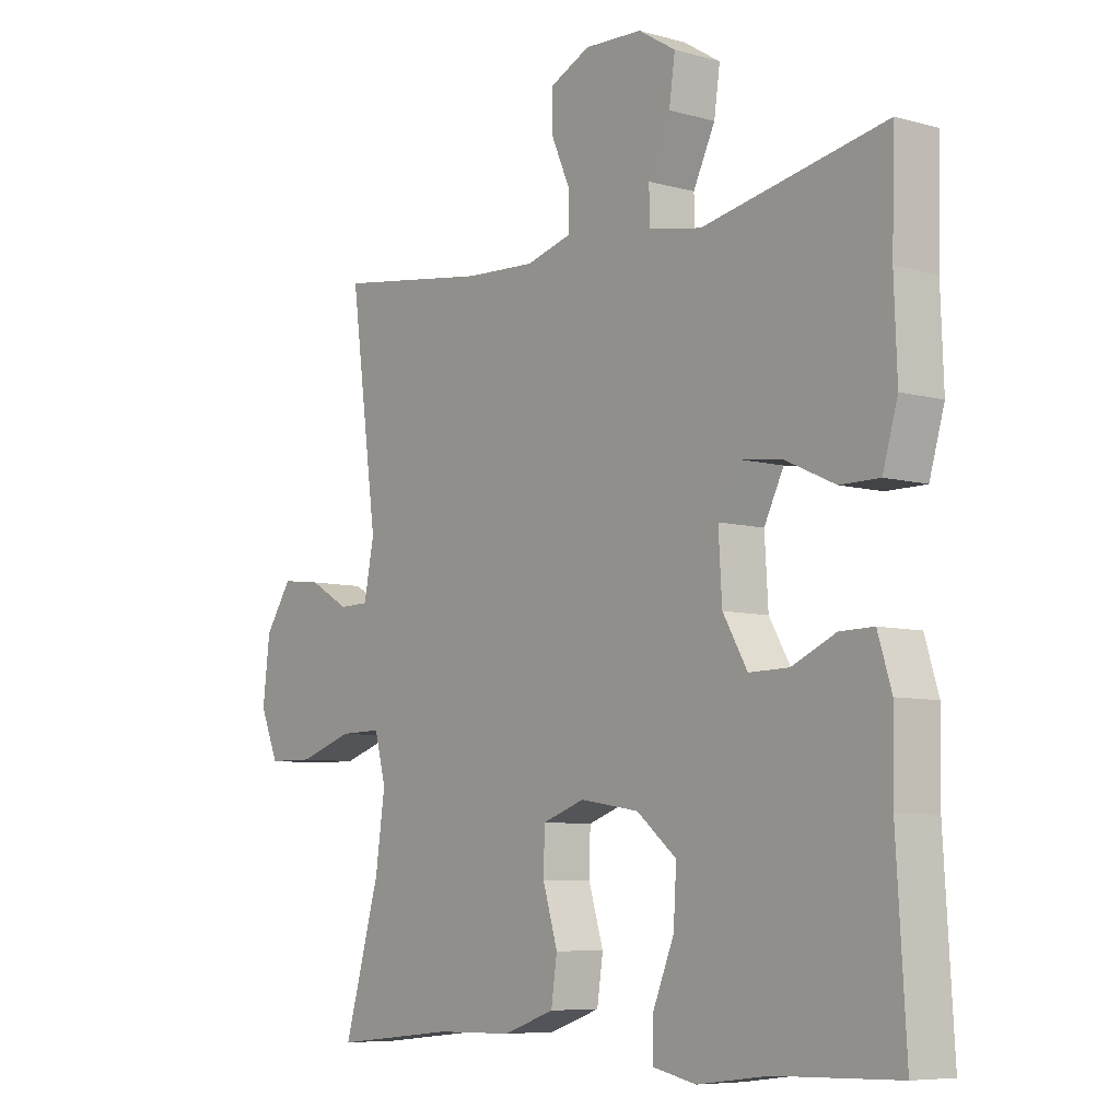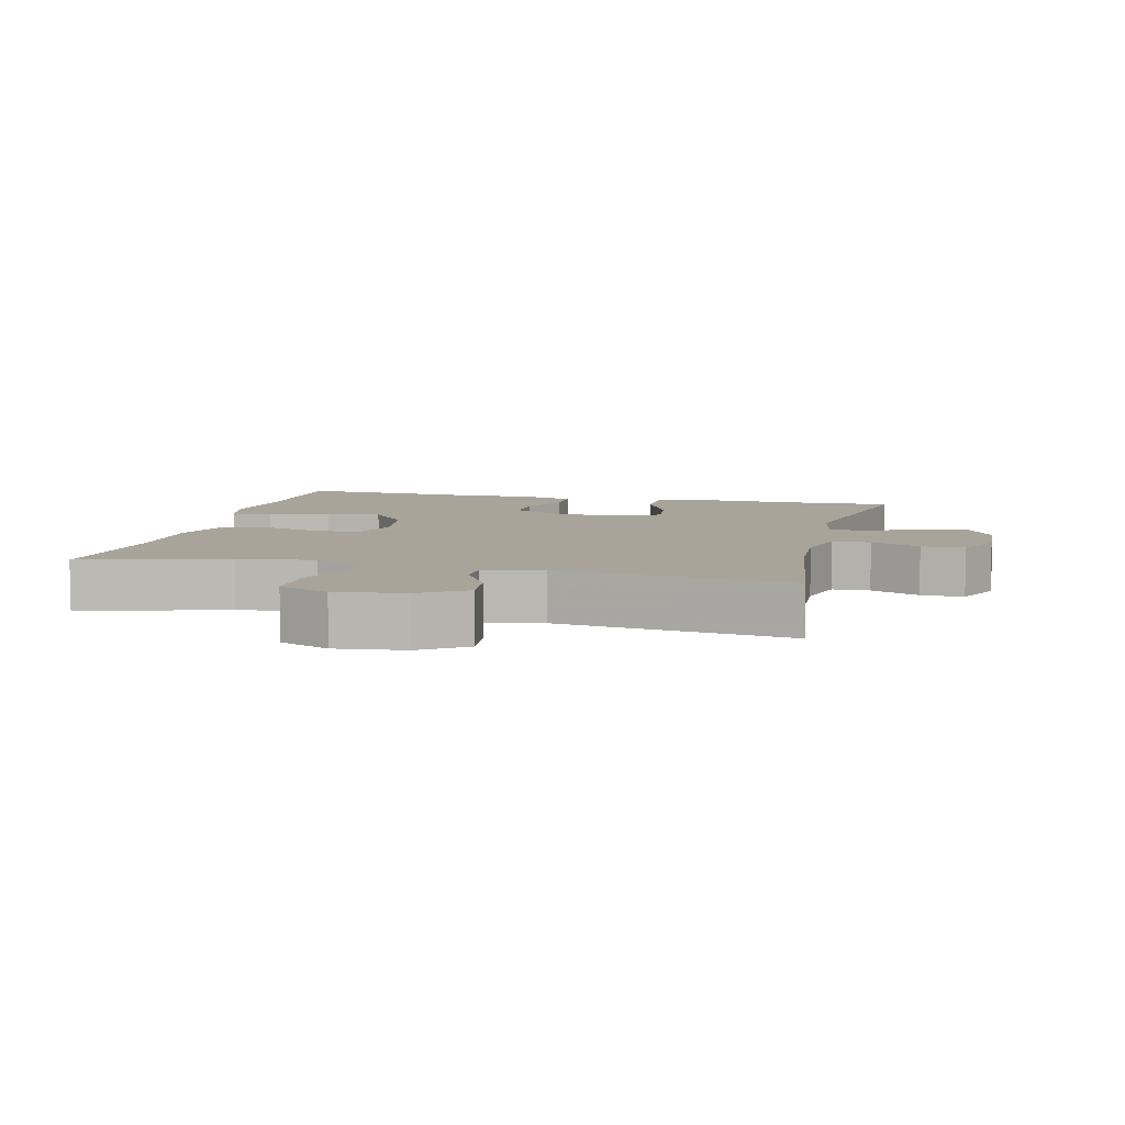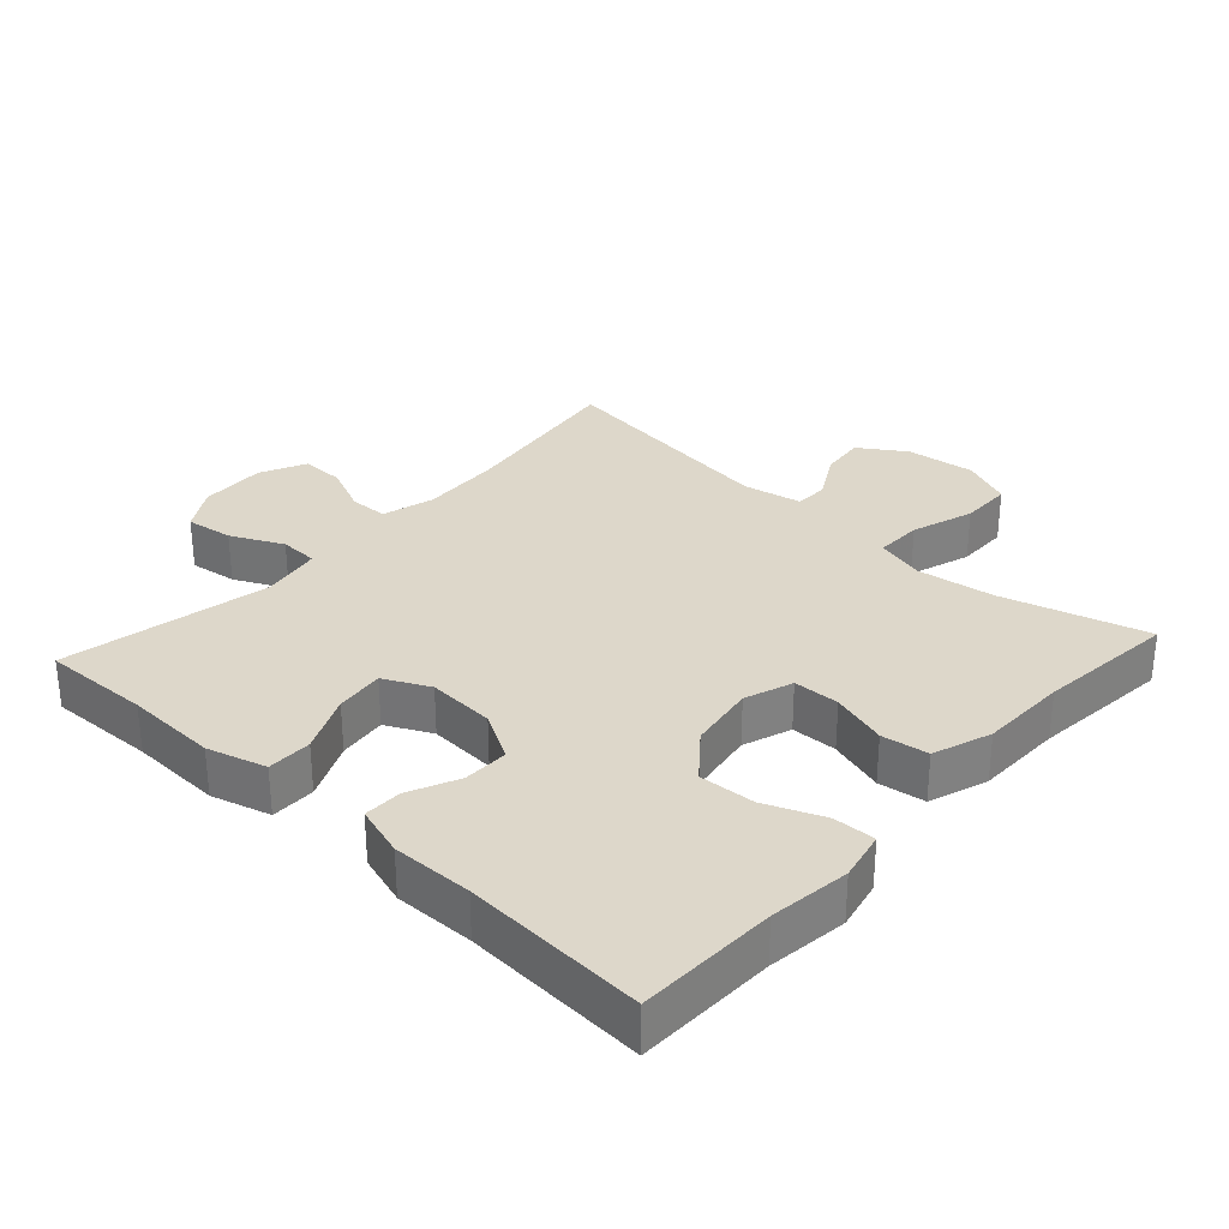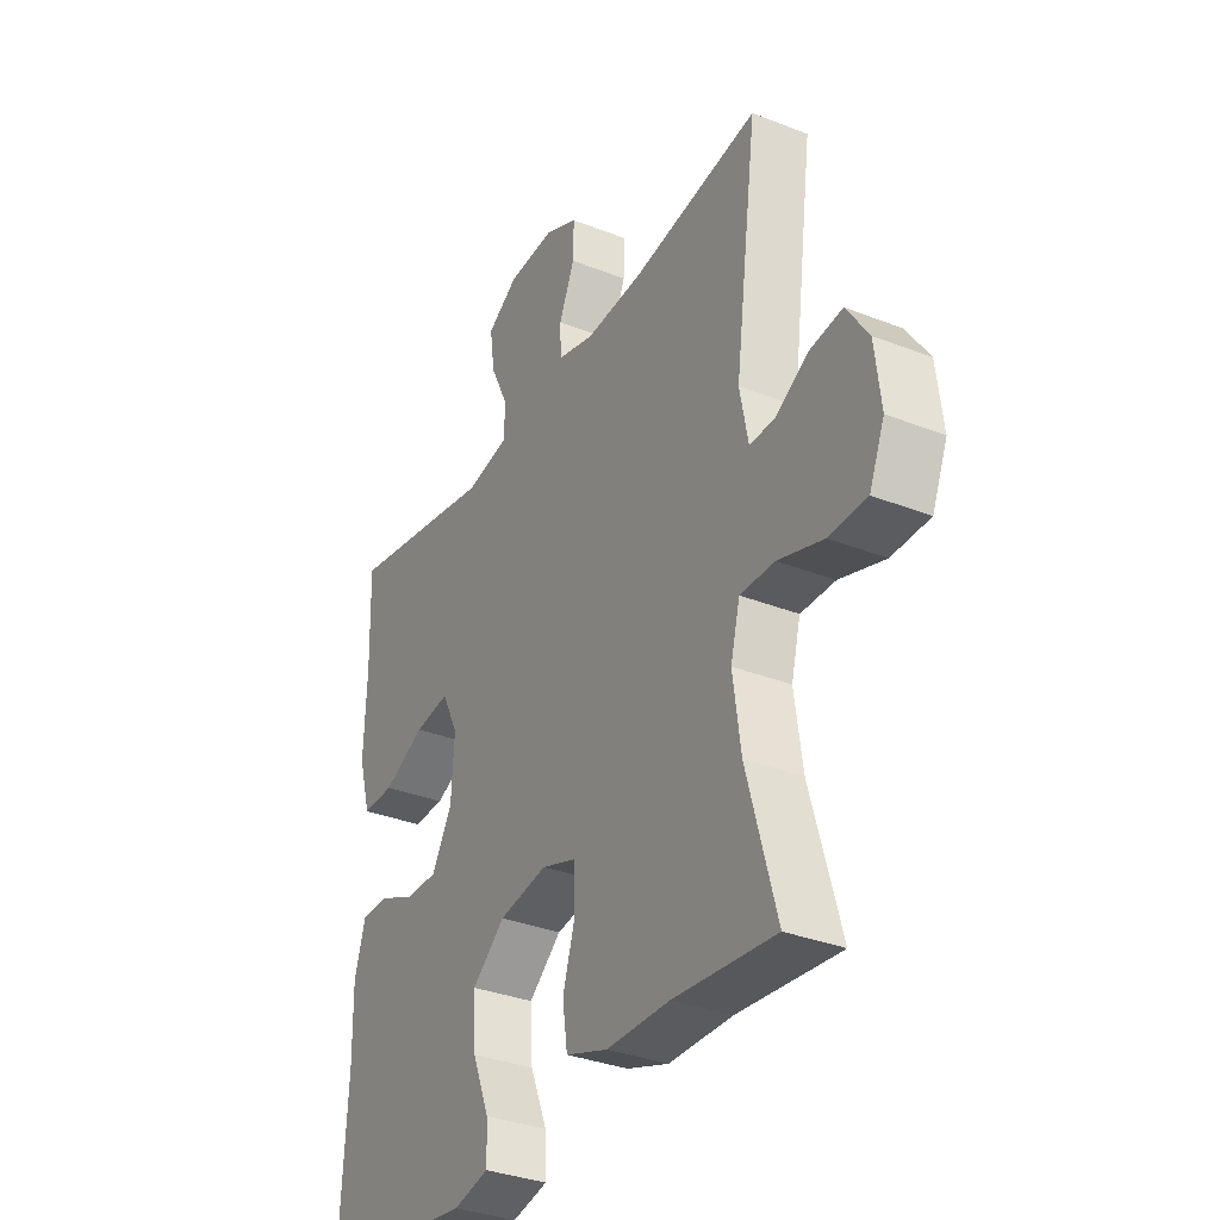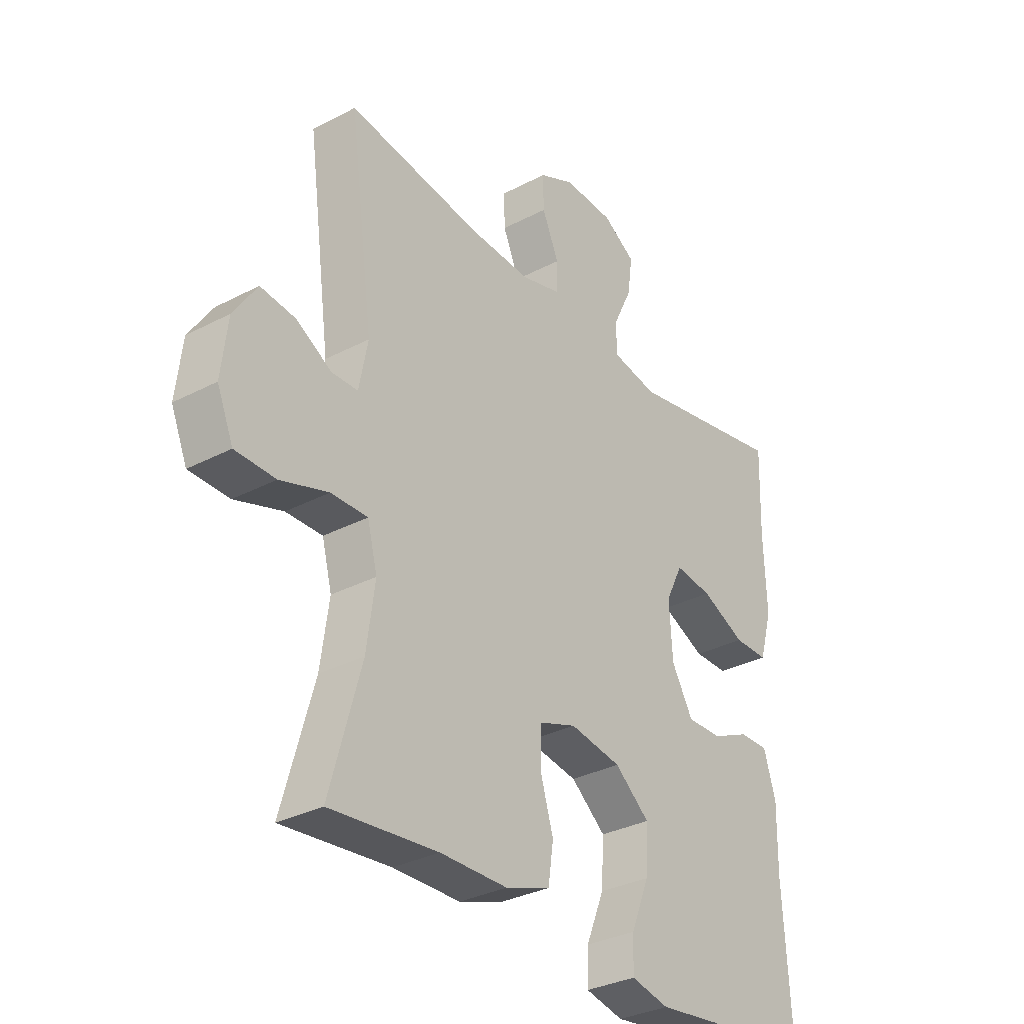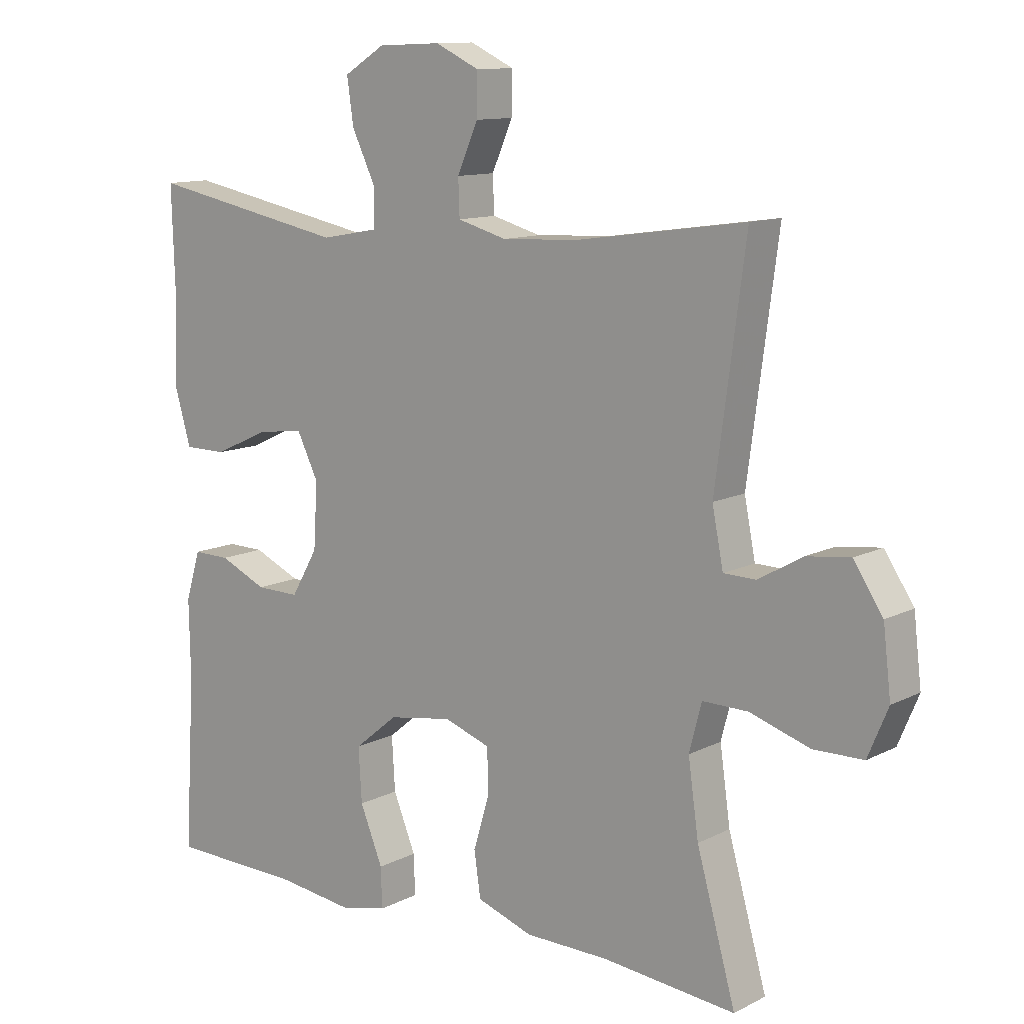
<metadata>
{"format":"obj","ext":"obj","renderer":"f3d","projection":"perspective","resolution":1024,"background":"white","views":[{"elev":-7.2,"azim":51.3,"up":"+Z"},{"elev":7.3,"azim":-76.4,"up":"+Y"},{"elev":30.9,"azim":132.4,"up":"+Y"},{"elev":-33.7,"azim":-118.2,"up":"+Z"},{"elev":-32.2,"azim":-53.7,"up":"+Z"},{"elev":11.6,"azim":-140.5,"up":"+Z"}]}
</metadata>
<code>
v 0.5 0.07 -0.5
v 0.294 0.07 -0.505
v 0.176 0.07 -0.52
v 0.103 0.07 -0.504
v 0.105 0.07 -0.442
v 0.14 0.07 -0.356
v 0.145 0.07 -0.273
v 0.078 0.07 -0.218
v -0.021 0.07 -0.202
v -0.092 0.07 -0.227
v -0.094 0.07 -0.295
v -0.069 0.07 -0.378
v -0.079 0.07 -0.447
v -0.165 0.07 -0.477
v -0.294 0.07 -0.479
v -0.5 0.07 -0.5
v -0.44 0.07 -0.287
v -0.424 0.07 -0.173
v -0.443 0.07 -0.1
v -0.513 0.07 -0.101
v -0.605 0.07 -0.131
v -0.682 0.07 -0.13
v -0.713 0.07 -0.056
v -0.701 0.07 0.046
v -0.656 0.07 0.114
v -0.589 0.07 0.106
v -0.521 0.07 0.067
v -0.471 0.07 0.068
v -0.454 0.07 0.155
v -0.5 0.07 0.5
v -0.241 0.07 0.463
v -0.123 0.07 0.457
v -0.047 0.07 0.478
v -0.045 0.07 0.534
v -0.077 0.07 0.607
v -0.078 0.07 0.671
v -0.01 0.07 0.703
v 0.087 0.07 0.699
v 0.15 0.07 0.66
v 0.14 0.07 0.59
v 0.103 0.07 0.513
v 0.105 0.07 0.456
v 0.193 0.07 0.44
v 0.5 0.07 0.5
v 0.495 0.07 0.341
v 0.5 0.07 0.205
v 0.475 0.07 0.118
v 0.409 0.07 0.118
v 0.324 0.07 0.157
v 0.252 0.07 0.166
v 0.219 0.07 0.099
v 0.225 0.07 -0.001
v 0.266 0.07 -0.072
v 0.333 0.07 -0.071
v 0.406 0.07 -0.038
v 0.463 0.07 -0.037
v 0.486 0.07 -0.112
v 0.484 0.07 -0.231
v 0.5 0 -0.5
v 0.294 0 -0.505
v 0.176 0 -0.52
v 0.103 0 -0.504
v 0.105 0 -0.442
v 0.14 0 -0.356
v 0.145 0 -0.273
v 0.078 0 -0.218
v -0.021 0 -0.202
v -0.092 0 -0.227
v -0.094 0 -0.295
v -0.069 0 -0.378
v -0.079 0 -0.447
v -0.165 0 -0.477
v -0.294 0 -0.479
v -0.5 0 -0.5
v -0.44 0 -0.287
v -0.424 0 -0.173
v -0.443 0 -0.1
v -0.513 0 -0.101
v -0.605 0 -0.131
v -0.682 0 -0.13
v -0.713 0 -0.056
v -0.701 0 0.046
v -0.656 0 0.114
v -0.589 0 0.106
v -0.521 0 0.067
v -0.471 0 0.068
v -0.454 0 0.155
v -0.5 0 0.5
v -0.241 0 0.463
v -0.123 0 0.457
v -0.047 0 0.478
v -0.045 0 0.534
v -0.077 0 0.607
v -0.078 0 0.671
v -0.01 0 0.703
v 0.087 0 0.699
v 0.15 0 0.66
v 0.14 0 0.59
v 0.103 0 0.513
v 0.105 0 0.456
v 0.193 0 0.44
v 0.5 0 0.5
v 0.495 0 0.341
v 0.5 0 0.205
v 0.475 0 0.118
v 0.409 0 0.118
v 0.324 0 0.157
v 0.252 0 0.166
v 0.219 0 0.099
v 0.225 0 -0.001
v 0.266 0 -0.072
v 0.333 0 -0.071
v 0.406 0 -0.038
v 0.463 0 -0.037
v 0.486 0 -0.112
v 0.484 0 -0.231
f 55 56 57 58
f 54 55 58 1
f 53 54 1 2
f 52 53 2 3
f 51 52 3
f 46 47 48 49
f 45 46 49 50
f 43 44 45 50
f 42 43 50 51
f 38 39 40 41
f 38 41 42
f 37 38 42
f 34 35 36 37
f 33 34 37 42
f 32 33 42 51
f 29 30 31
f 28 29 31 32
f 24 25 26 27
f 24 27 28
f 23 24 28
f 20 21 22 23
f 19 20 23 28
f 18 19 28 32
f 15 16 17
f 11 12 13 14
f 10 11 14 15
f 3 4 5 6
f 3 6 7
f 51 3 7
f 32 51 7 8
f 10 15 17 18
f 9 10 18 32
f 8 9 32
f 116 115 114 113
f 59 116 113 112
f 60 59 112 111
f 61 60 111 110
f 61 110 109
f 107 106 105 104
f 108 107 104 103
f 108 103 102 101
f 109 108 101 100
f 99 98 97 96
f 100 99 96
f 100 96 95
f 95 94 93 92
f 100 95 92 91
f 109 100 91 90
f 89 88 87
f 90 89 87 86
f 85 84 83 82
f 86 85 82
f 86 82 81
f 81 80 79 78
f 86 81 78 77
f 90 86 77 76
f 75 74 73
f 72 71 70 69
f 73 72 69 68
f 64 63 62 61
f 65 64 61
f 65 61 109
f 66 65 109 90
f 76 75 73 68
f 90 76 68 67
f 90 67 66
f 1 59 60 2
f 2 60 61 3
f 3 61 62 4
f 4 62 63 5
f 5 63 64 6
f 6 64 65 7
f 7 65 66 8
f 8 66 67 9
f 9 67 68 10
f 10 68 69 11
f 11 69 70 12
f 12 70 71 13
f 13 71 72 14
f 14 72 73 15
f 15 73 74 16
f 16 74 75 17
f 17 75 76 18
f 18 76 77 19
f 19 77 78 20
f 20 78 79 21
f 21 79 80 22
f 22 80 81 23
f 23 81 82 24
f 24 82 83 25
f 25 83 84 26
f 26 84 85 27
f 27 85 86 28
f 28 86 87 29
f 29 87 88 30
f 30 88 89 31
f 31 89 90 32
f 32 90 91 33
f 33 91 92 34
f 34 92 93 35
f 35 93 94 36
f 36 94 95 37
f 37 95 96 38
f 38 96 97 39
f 39 97 98 40
f 40 98 99 41
f 41 99 100 42
f 42 100 101 43
f 43 101 102 44
f 44 102 103 45
f 45 103 104 46
f 46 104 105 47
f 47 105 106 48
f 48 106 107 49
f 49 107 108 50
f 50 108 109 51
f 51 109 110 52
f 52 110 111 53
f 53 111 112 54
f 54 112 113 55
f 55 113 114 56
f 56 114 115 57
f 57 115 116 58
f 58 116 59 1

</code>
